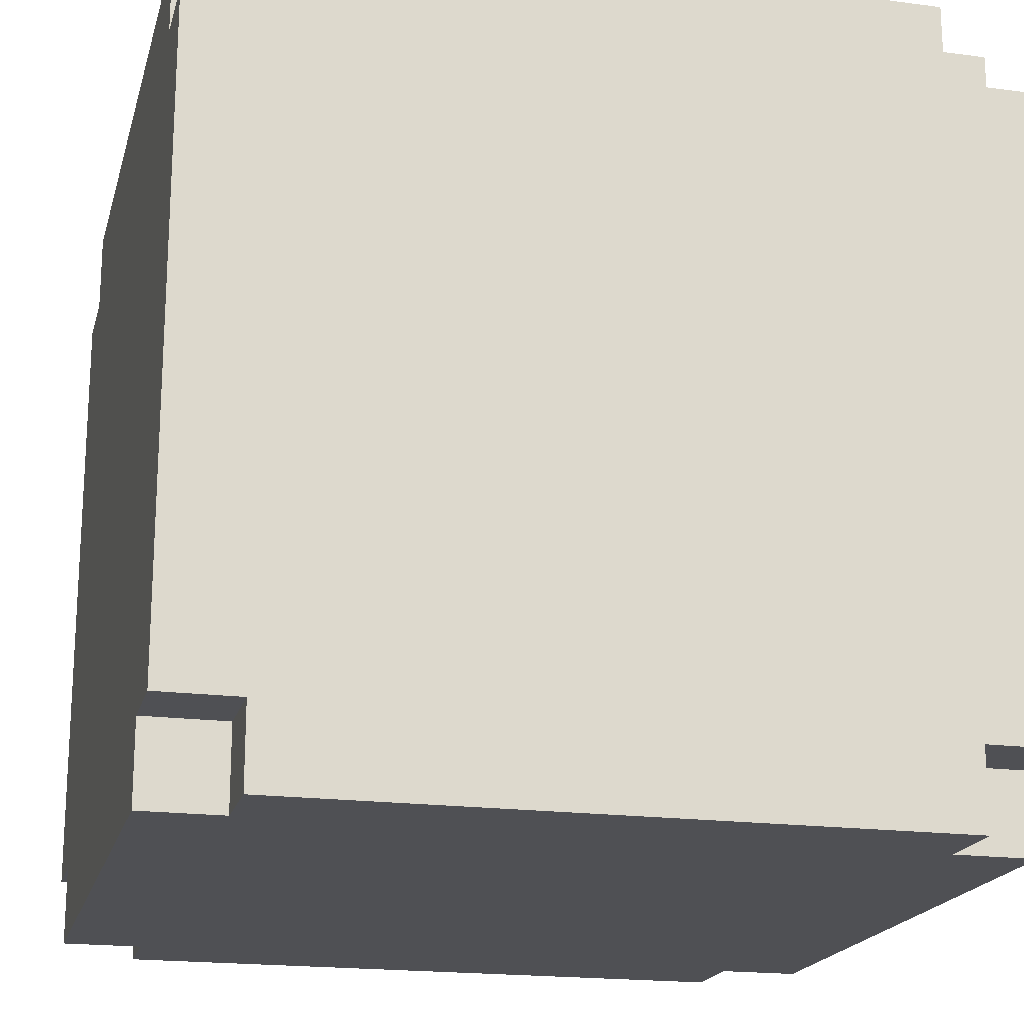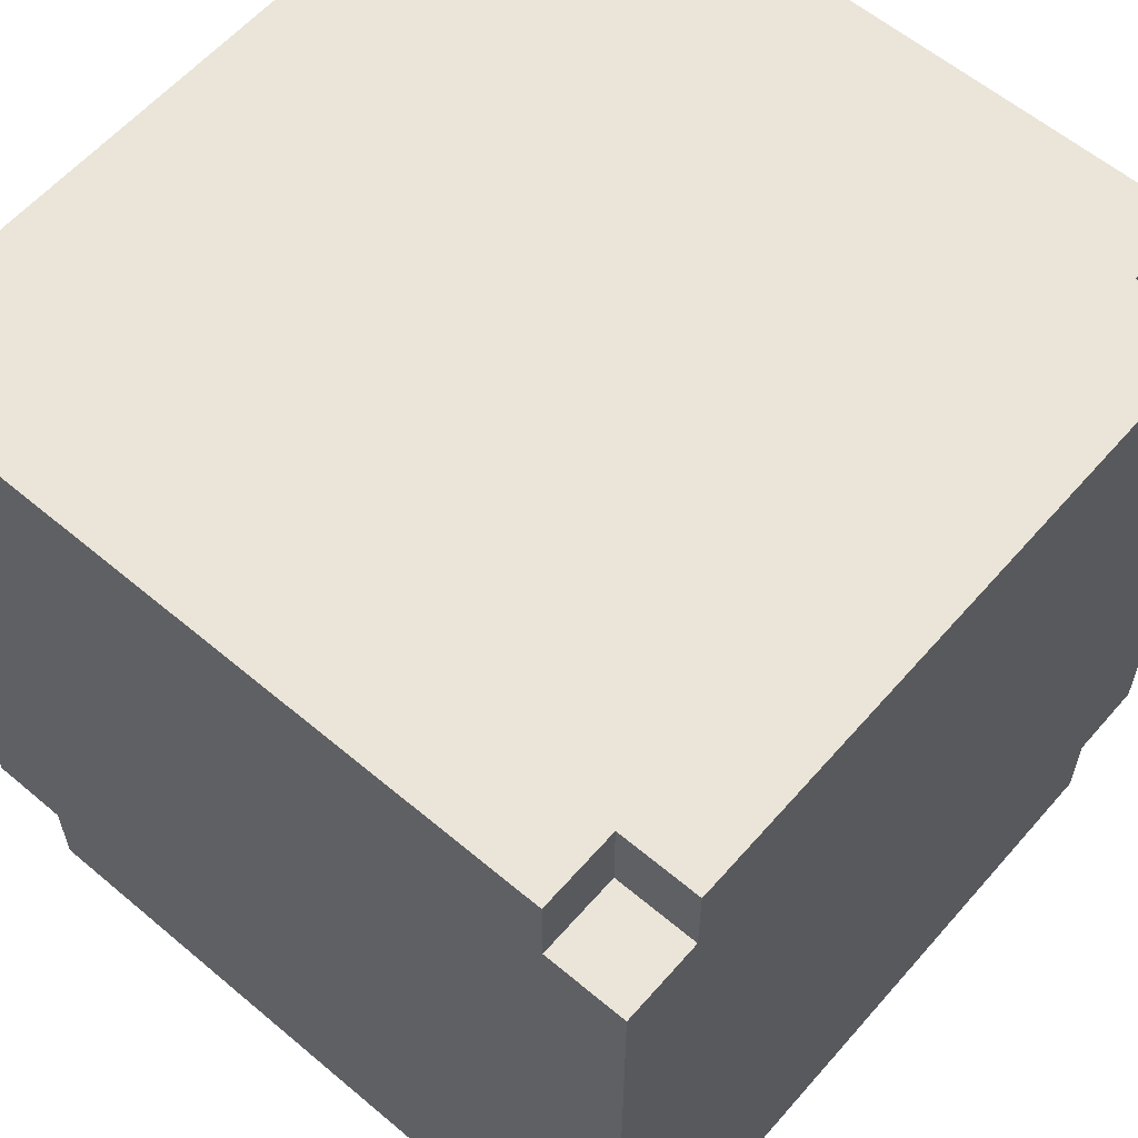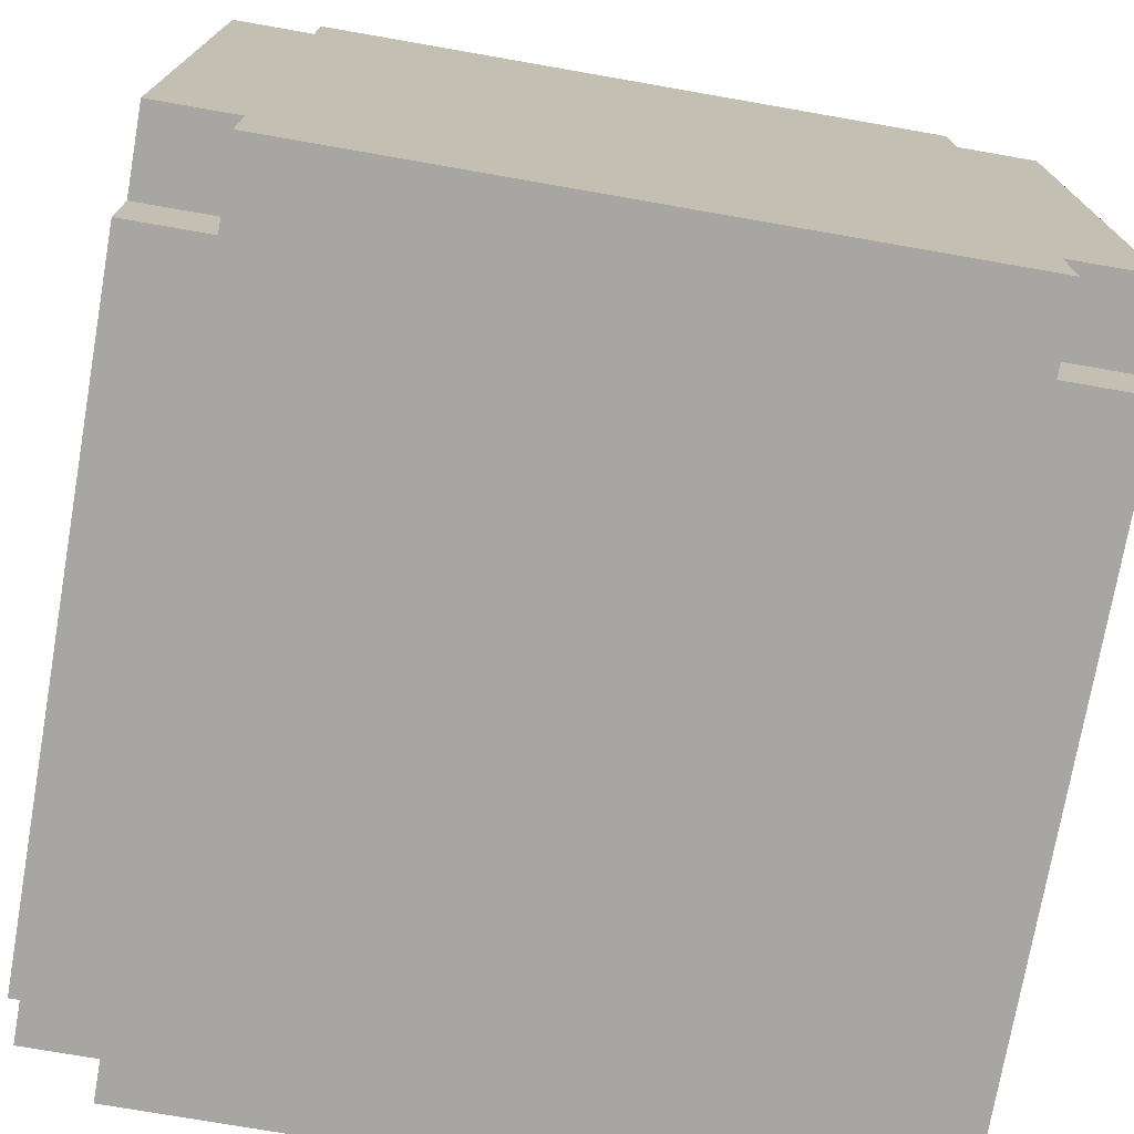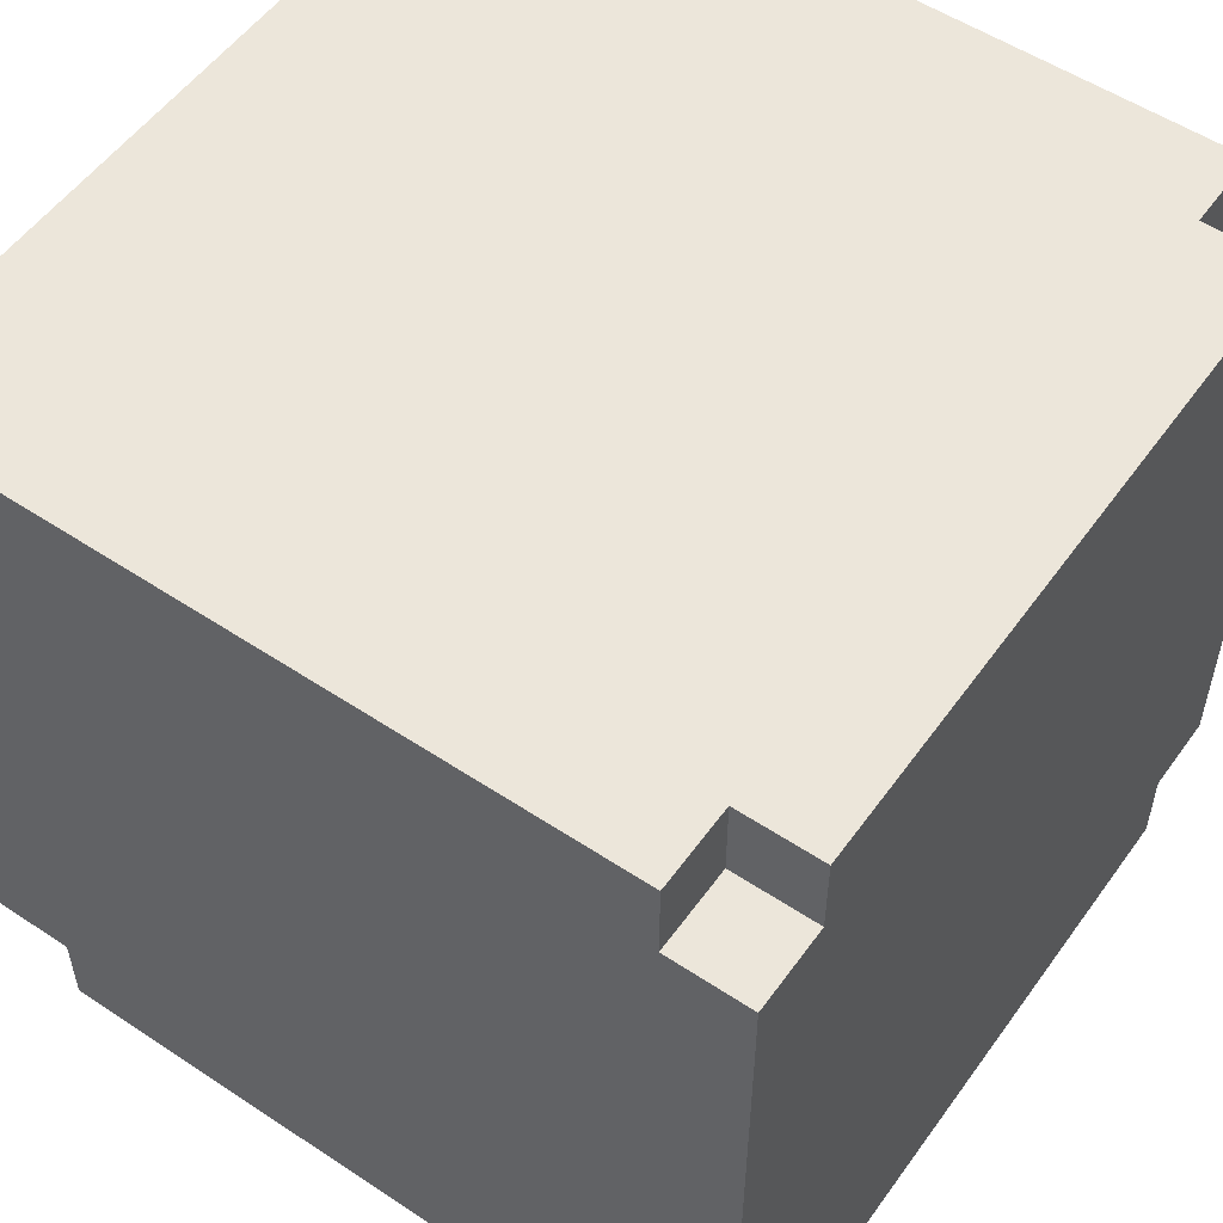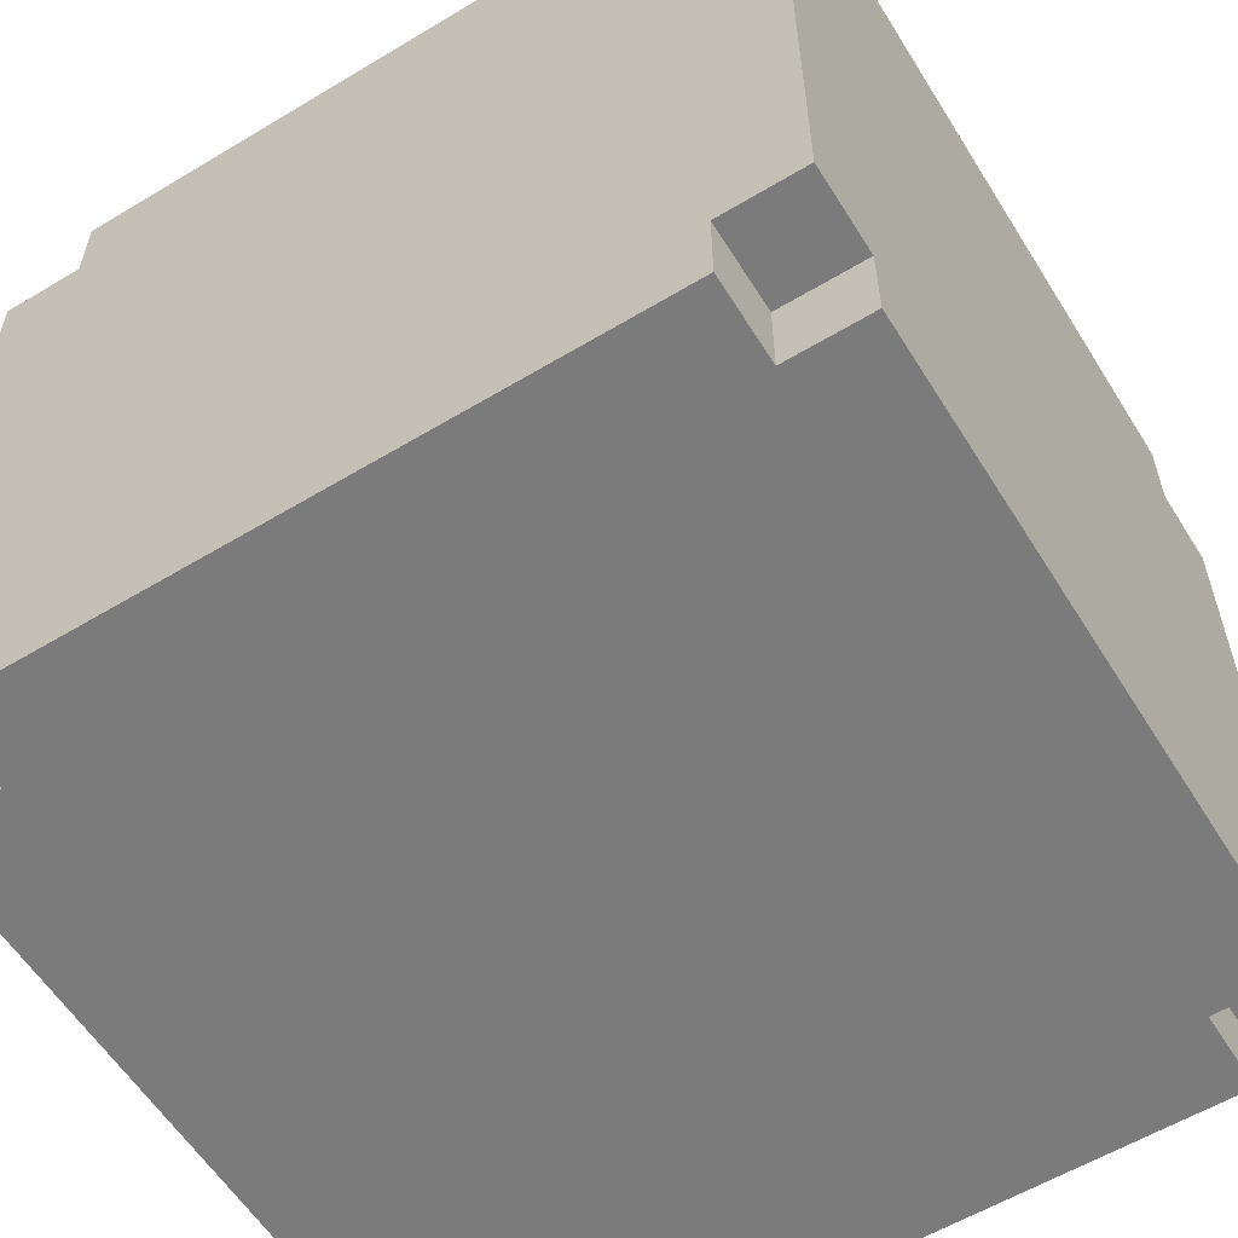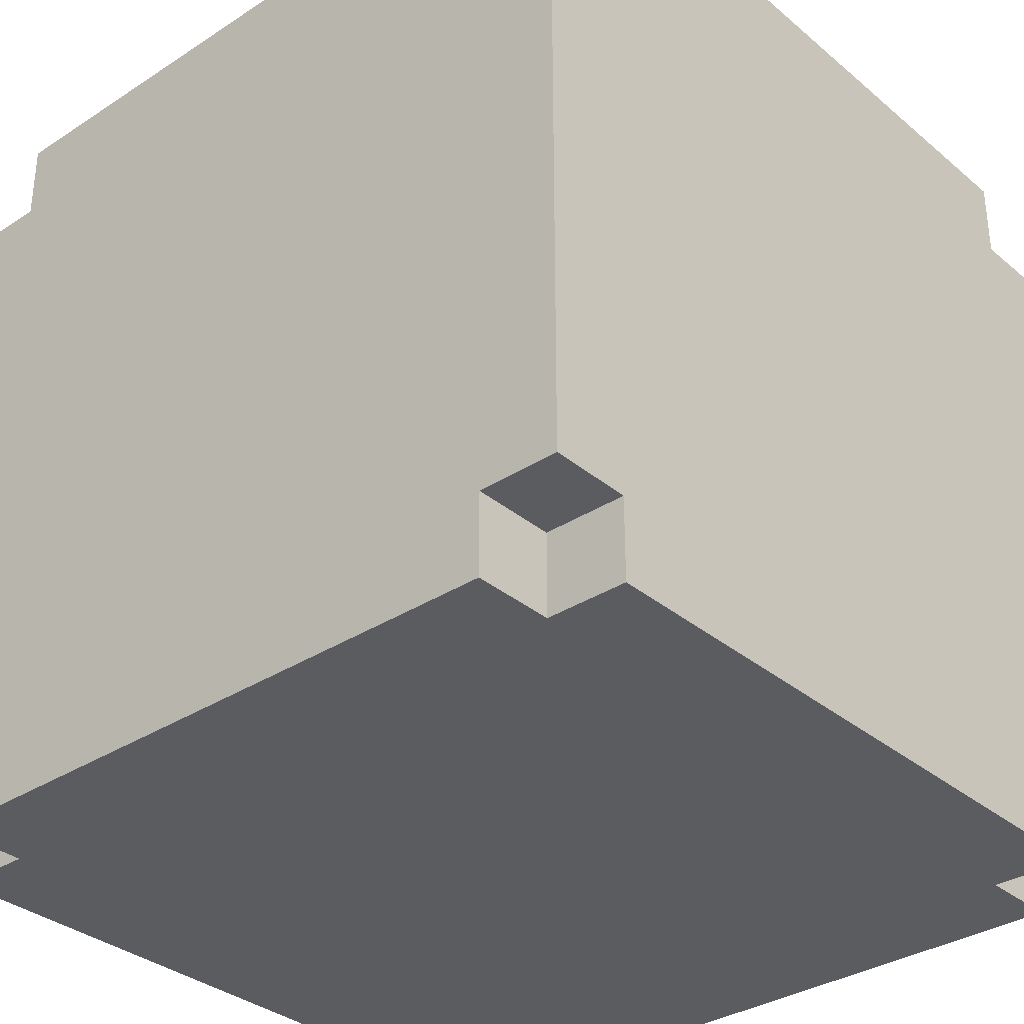
<metadata>
{"format":"obj","ext":"obj","renderer":"f3d","projection":"perspective","resolution":1024,"background":"white","views":[{"elev":-19.2,"azim":76.0,"up":"+Y"},{"elev":59.6,"azim":40.8,"up":"+Z"},{"elev":-74.2,"azim":170.1,"up":"+Z"},{"elev":54.3,"azim":125.1,"up":"+Y"},{"elev":-58.5,"azim":121.8,"up":"+Y"},{"elev":-33.6,"azim":131.5,"up":"+Z"}]}
</metadata>
<code>
o
v 0 2 -0.1
v 0 2 -0.9
v 0 2.1 0
v 0 2.1 -0.1
v 0 2.1 -0.2
v 0 2.1 -0.8
v 0 2.1 -0.9
v 0 2.1 -1
v 0 2.2 -0.1
v 0 2.2 -0.2
v 0 2.2 -0.8
v 0 2.2 -0.9
v 0 2.8 -0.1
v 0 2.8 -0.2
v 0 2.8 -0.8
v 0 2.8 -0.9
v 0 2.9 0
v 0 2.9 -0.1
v 0 2.9 -0.2
v 0 2.9 -0.8
v 0 2.9 -0.9
v 0 2.9 -1
v 0 3 -0.1
v 0 3 -0.9
v 0.1 2 0
v 0.1 2 -0.1
v 0.1 2 -0.9
v 0.1 2 -1
v 0.1 2.1 0
v 0.1 2.1 -0.1
v 0.1 2.1 -0.9
v 0.1 2.1 -1
v 0.1 2.9 0
v 0.1 2.9 -0.1
v 0.1 2.9 -0.9
v 0.1 2.9 -1
v 0.1 3 0
v 0.1 3 -0.1
v 0.1 3 -0.9
v 0.1 3 -1
v 0.9 2 0
v 0.9 2 -0.1
v 0.9 2 -0.9
v 0.9 2 -1
v 0.9 2.1 0
v 0.9 2.1 -0.1
v 0.9 2.1 -0.9
v 0.9 2.1 -1
v 0.9 2.9 0
v 0.9 2.9 -0.1
v 0.9 2.9 -0.9
v 0.9 2.9 -1
v 0.9 3 0
v 0.9 3 -0.1
v 0.9 3 -0.9
v 0.9 3 -1
v 1 2 -0.1
v 1 2 -0.9
v 1 2.1 0
v 1 2.1 -0.1
v 1 2.1 -0.2
v 1 2.1 -0.8
v 1 2.1 -0.9
v 1 2.1 -1
v 1 2.2 -0.1
v 1 2.2 -0.2
v 1 2.2 -0.8
v 1 2.2 -0.9
v 1 2.8 -0.1
v 1 2.8 -0.2
v 1 2.8 -0.8
v 1 2.8 -0.9
v 1 2.9 0
v 1 2.9 -0.1
v 1 2.9 -0.2
v 1 2.9 -0.8
v 1 2.9 -0.9
v 1 2.9 -1
v 1 3 -0.1
v 1 3 -0.9
v 0 2.1 0
v 0 2.9 0
v 0.1 2 0
v 0.1 2.1 0
v 0.1 2.2 0
v 0.1 2.8 0
v 0.1 2.9 0
v 0.1 3 0
v 0.2 2.1 0
v 0.2 2.2 0
v 0.2 2.8 0
v 0.2 2.9 0
v 0.8 2.1 0
v 0.8 2.2 0
v 0.8 2.8 0
v 0.8 2.9 0
v 0.9 2 0
v 0.9 2.1 0
v 0.9 2.2 0
v 0.9 2.8 0
v 0.9 2.9 0
v 0.9 3 0
v 1 2.1 0
v 1 2.9 0
v 0 2 -0.1
v 0 2.1 -0.1
v 0 2.9 -0.1
v 0 3 -0.1
v 0.1 2 -0.1
v 0.1 2.1 -0.1
v 0.1 2.9 -0.1
v 0.1 3 -0.1
v 0.9 2 -0.1
v 0.9 2.1 -0.1
v 0.9 2.9 -0.1
v 0.9 3 -0.1
v 1 2 -0.1
v 1 2.1 -0.1
v 1 2.9 -0.1
v 1 3 -0.1
v 0 2 -0.9
v 0 2.1 -0.9
v 0 2.9 -0.9
v 0 3 -0.9
v 0.1 2 -0.9
v 0.1 2.1 -0.9
v 0.1 2.9 -0.9
v 0.1 3 -0.9
v 0.9 2 -0.9
v 0.9 2.1 -0.9
v 0.9 2.9 -0.9
v 0.9 3 -0.9
v 1 2 -0.9
v 1 2.1 -0.9
v 1 2.9 -0.9
v 1 3 -0.9
v 0 2.1 -1
v 0 2.9 -1
v 0.1 2 -1
v 0.1 2.1 -1
v 0.1 2.2 -1
v 0.1 2.8 -1
v 0.1 2.9 -1
v 0.1 3 -1
v 0.2 2.1 -1
v 0.2 2.2 -1
v 0.2 2.8 -1
v 0.2 2.9 -1
v 0.8 2.1 -1
v 0.8 2.2 -1
v 0.8 2.8 -1
v 0.8 2.9 -1
v 0.9 2 -1
v 0.9 2.1 -1
v 0.9 2.2 -1
v 0.9 2.8 -1
v 0.9 2.9 -1
v 0.9 3 -1
v 1 2.1 -1
v 1 2.9 -1
v 0.1 2 0
v 0.9 2 0
v 0 2 -0.1
v 0.1 2 -0.1
v 0.2 2 -0.1
v 0.8 2 -0.1
v 0.9 2 -0.1
v 1 2 -0.1
v 0.1 2 -0.2
v 0.2 2 -0.2
v 0.8 2 -0.2
v 0.9 2 -0.2
v 0.1 2 -0.8
v 0.2 2 -0.8
v 0.8 2 -0.8
v 0.9 2 -0.8
v 0 2 -0.9
v 0.1 2 -0.9
v 0.2 2 -0.9
v 0.8 2 -0.9
v 0.9 2 -0.9
v 1 2 -0.9
v 0.1 2 -1
v 0.9 2 -1
v 0 2.1 0
v 0.1 2.1 0
v 0.9 2.1 0
v 1 2.1 0
v 0 2.1 -0.1
v 0.1 2.1 -0.1
v 0.9 2.1 -0.1
v 1 2.1 -0.1
v 0 2.1 -0.9
v 0.1 2.1 -0.9
v 0.9 2.1 -0.9
v 1 2.1 -0.9
v 0 2.1 -1
v 0.1 2.1 -1
v 0.9 2.1 -1
v 1 2.1 -1
v 0 2.9 0
v 0.1 2.9 0
v 0.9 2.9 0
v 1 2.9 0
v 0 2.9 -0.1
v 0.1 2.9 -0.1
v 0.9 2.9 -0.1
v 1 2.9 -0.1
v 0 2.9 -0.9
v 0.1 2.9 -0.9
v 0.9 2.9 -0.9
v 1 2.9 -0.9
v 0 2.9 -1
v 0.1 2.9 -1
v 0.9 2.9 -1
v 1 2.9 -1
v 0.1 3 0
v 0.9 3 0
v 0 3 -0.1
v 0.1 3 -0.1
v 0.2 3 -0.1
v 0.8 3 -0.1
v 0.9 3 -0.1
v 1 3 -0.1
v 0.1 3 -0.2
v 0.2 3 -0.2
v 0.8 3 -0.2
v 0.9 3 -0.2
v 0.1 3 -0.8
v 0.2 3 -0.8
v 0.8 3 -0.8
v 0.9 3 -0.8
v 0 3 -0.9
v 0.1 3 -0.9
v 0.2 3 -0.9
v 0.8 3 -0.9
v 0.9 3 -0.9
v 1 3 -0.9
v 0.1 3 -1
v 0.9 3 -1
f 4 2 1
f 5 2 4
f 6 2 5
f 7 2 6
f 9 4 3
f 9 5 4
f 10 6 5
f 10 5 9
f 11 8 7
f 11 6 10
f 11 7 6
f 12 8 11
f 13 10 9
f 13 9 3
f 13 12 11
f 13 11 10
f 14 12 13
f 15 12 14
f 16 8 12
f 16 12 15
f 17 13 3
f 17 14 13
f 18 14 17
f 19 15 14
f 19 14 18
f 20 16 15
f 20 15 19
f 21 8 16
f 21 16 20
f 22 8 21
f 23 20 19
f 23 21 20
f 23 19 18
f 24 21 23
f 29 26 25
f 30 26 29
f 31 28 27
f 32 28 31
f 37 34 33
f 38 34 37
f 39 36 35
f 40 36 39
f 41 42 45
f 45 42 46
f 43 44 47
f 47 44 48
f 49 50 53
f 53 50 54
f 51 52 55
f 55 52 56
f 57 58 60
f 60 58 61
f 61 58 62
f 62 58 63
f 59 60 65
f 60 61 65
f 61 62 66
f 65 61 66
f 63 64 67
f 66 62 67
f 62 63 67
f 67 64 68
f 65 66 69
f 59 65 69
f 67 68 69
f 66 67 69
f 69 68 70
f 70 68 71
f 68 64 72
f 71 68 72
f 59 69 73
f 69 70 73
f 73 70 74
f 70 71 75
f 74 70 75
f 71 72 76
f 75 71 76
f 72 64 77
f 76 72 77
f 77 64 78
f 75 76 79
f 76 77 79
f 74 75 79
f 79 77 80
f 84 82 81
f 85 82 84
f 86 82 85
f 87 82 86
f 89 84 83
f 89 85 84
f 90 86 85
f 90 85 89
f 91 88 87
f 91 86 90
f 91 87 86
f 92 88 91
f 93 90 89
f 93 89 83
f 93 92 91
f 93 91 90
f 94 92 93
f 95 92 94
f 96 88 92
f 96 92 95
f 97 93 83
f 97 94 93
f 98 94 97
f 99 95 94
f 99 94 98
f 100 96 95
f 100 95 99
f 101 88 96
f 101 96 100
f 102 88 101
f 103 100 99
f 103 101 100
f 103 99 98
f 104 101 103
f 109 106 105
f 110 106 109
f 111 108 107
f 112 108 111
f 117 114 113
f 118 114 117
f 119 116 115
f 120 116 119
f 121 122 125
f 125 122 126
f 123 124 127
f 127 124 128
f 129 130 133
f 133 130 134
f 131 132 135
f 135 132 136
f 137 138 140
f 140 138 141
f 141 138 142
f 142 138 143
f 139 140 145
f 140 141 145
f 141 142 146
f 145 141 146
f 143 144 147
f 146 142 147
f 142 143 147
f 147 144 148
f 145 146 149
f 139 145 149
f 147 148 149
f 146 147 149
f 149 148 150
f 150 148 151
f 148 144 152
f 151 148 152
f 139 149 153
f 149 150 153
f 153 150 154
f 150 151 155
f 154 150 155
f 151 152 156
f 155 151 156
f 152 144 157
f 156 152 157
f 157 144 158
f 155 156 159
f 156 157 159
f 154 155 159
f 159 157 160
f 164 162 161
f 165 162 164
f 166 162 165
f 167 162 166
f 169 164 163
f 169 165 164
f 170 166 165
f 170 165 169
f 171 168 167
f 171 166 170
f 171 167 166
f 172 168 171
f 173 170 169
f 173 169 163
f 173 172 171
f 173 171 170
f 174 172 173
f 175 172 174
f 176 168 172
f 176 172 175
f 177 173 163
f 177 174 173
f 178 174 177
f 179 175 174
f 179 174 178
f 180 176 175
f 180 175 179
f 181 168 176
f 181 176 180
f 182 168 181
f 183 180 179
f 183 181 180
f 183 179 178
f 184 181 183
f 189 186 185
f 190 186 189
f 191 188 187
f 192 188 191
f 197 194 193
f 198 194 197
f 199 196 195
f 200 196 199
f 201 202 205
f 205 202 206
f 203 204 207
f 207 204 208
f 209 210 213
f 213 210 214
f 211 212 215
f 215 212 216
f 217 218 220
f 220 218 221
f 221 218 222
f 222 218 223
f 219 220 225
f 220 221 225
f 221 222 226
f 225 221 226
f 223 224 227
f 226 222 227
f 222 223 227
f 227 224 228
f 225 226 229
f 219 225 229
f 227 228 229
f 226 227 229
f 229 228 230
f 230 228 231
f 228 224 232
f 231 228 232
f 219 229 233
f 229 230 233
f 233 230 234
f 230 231 235
f 234 230 235
f 231 232 236
f 235 231 236
f 232 224 237
f 236 232 237
f 237 224 238
f 235 236 239
f 236 237 239
f 234 235 239
f 239 237 240

</code>
